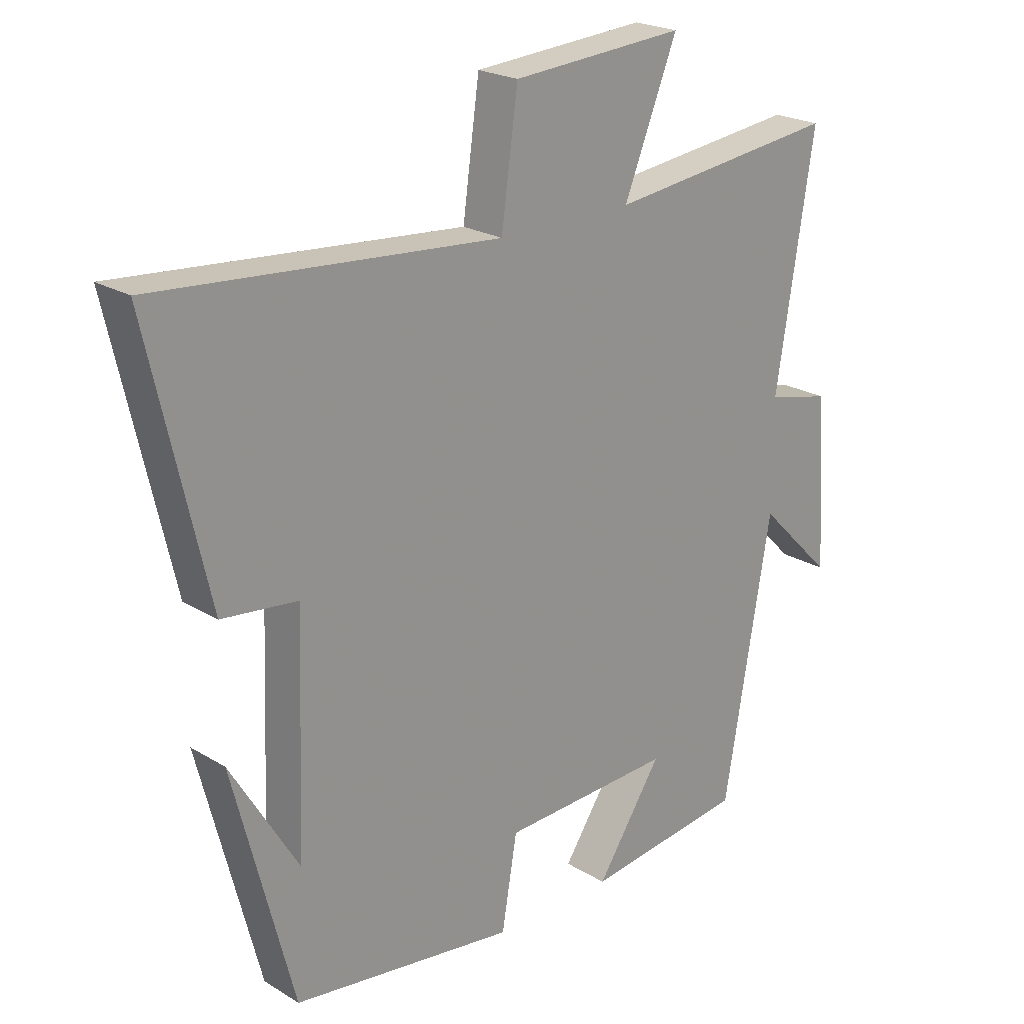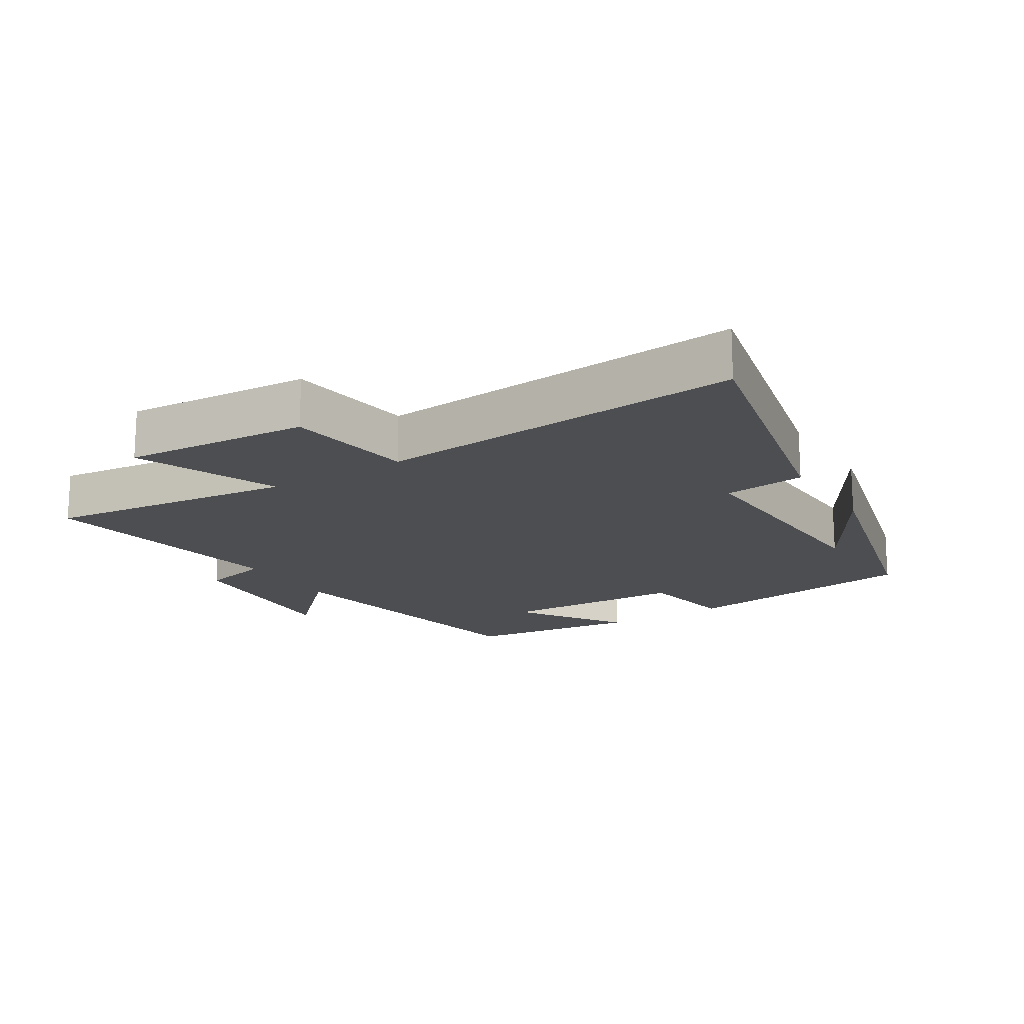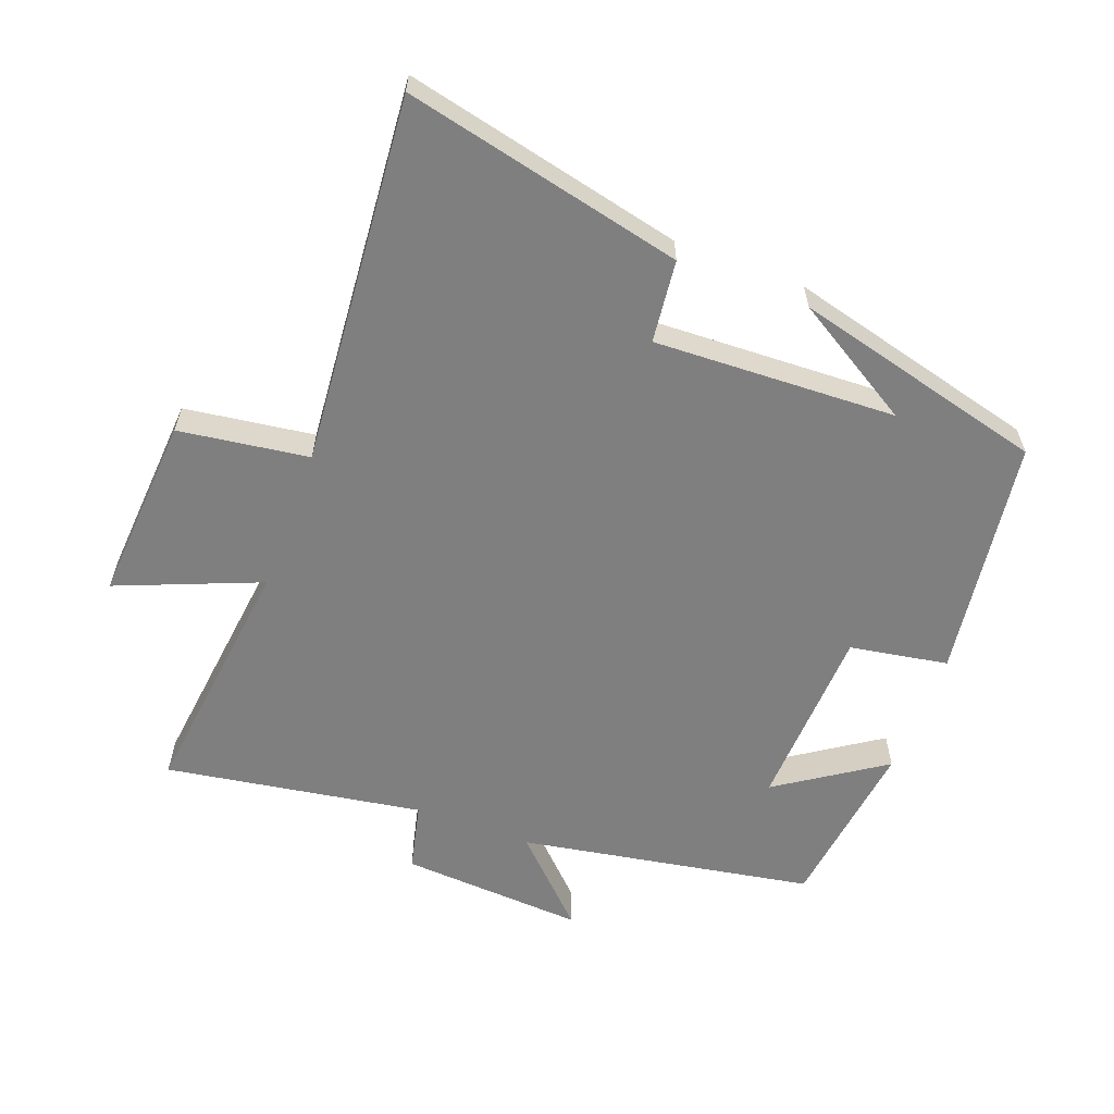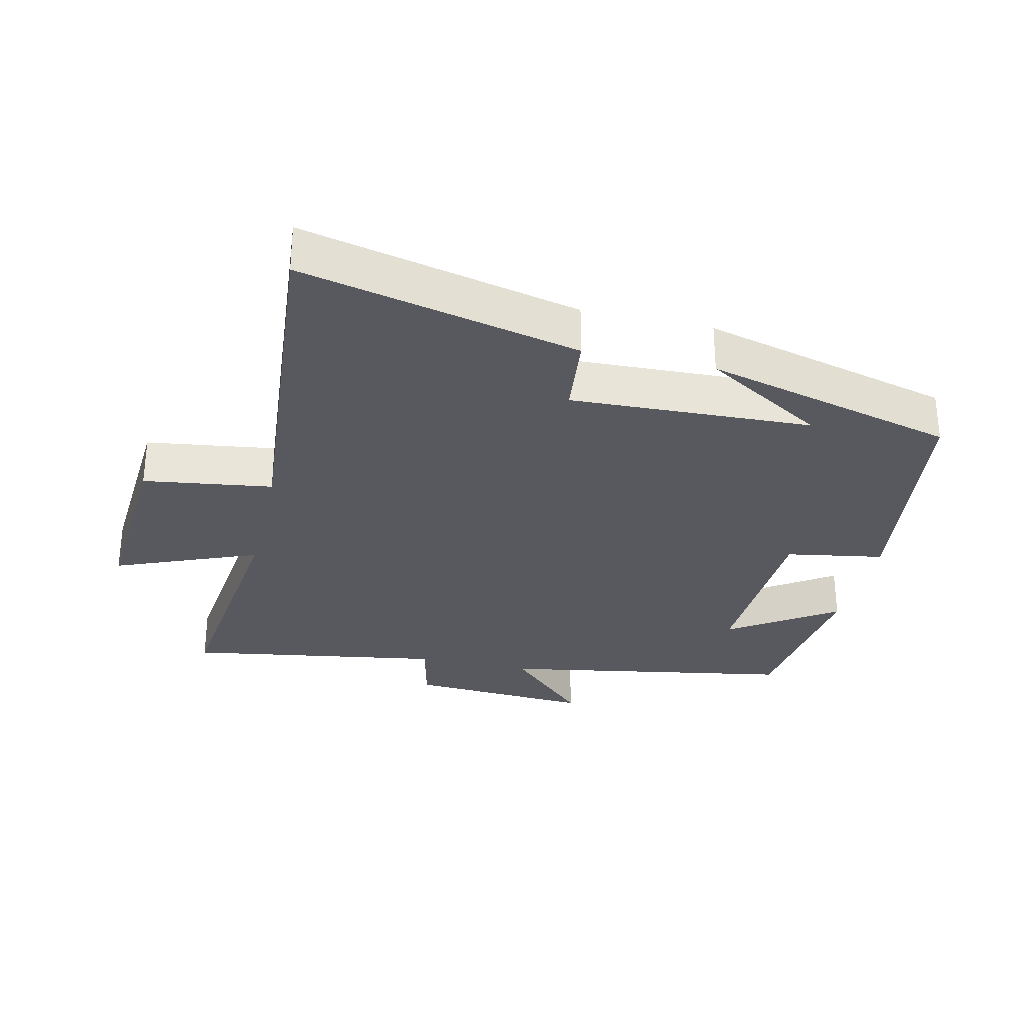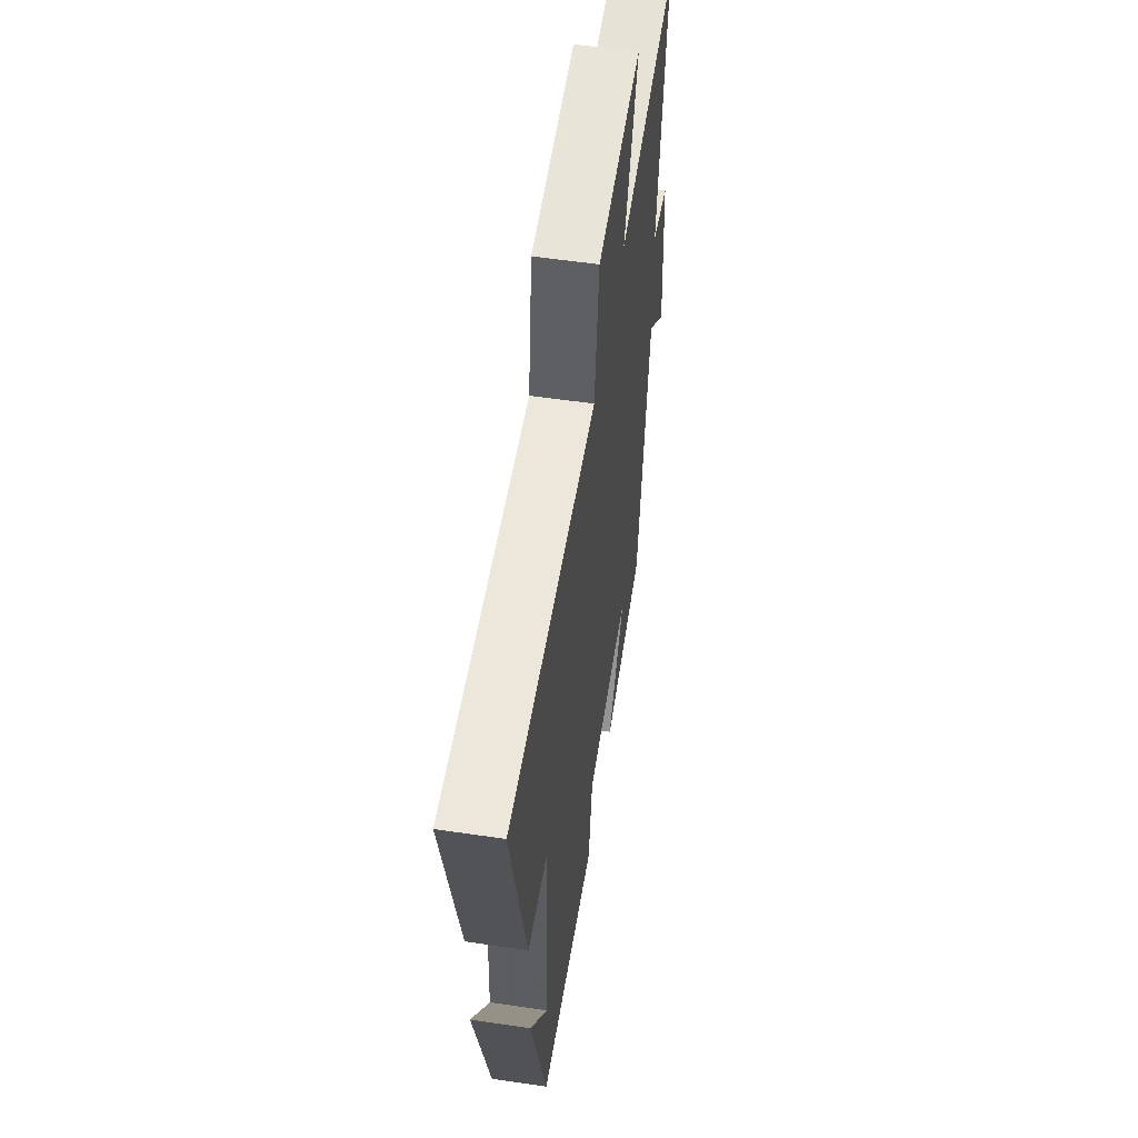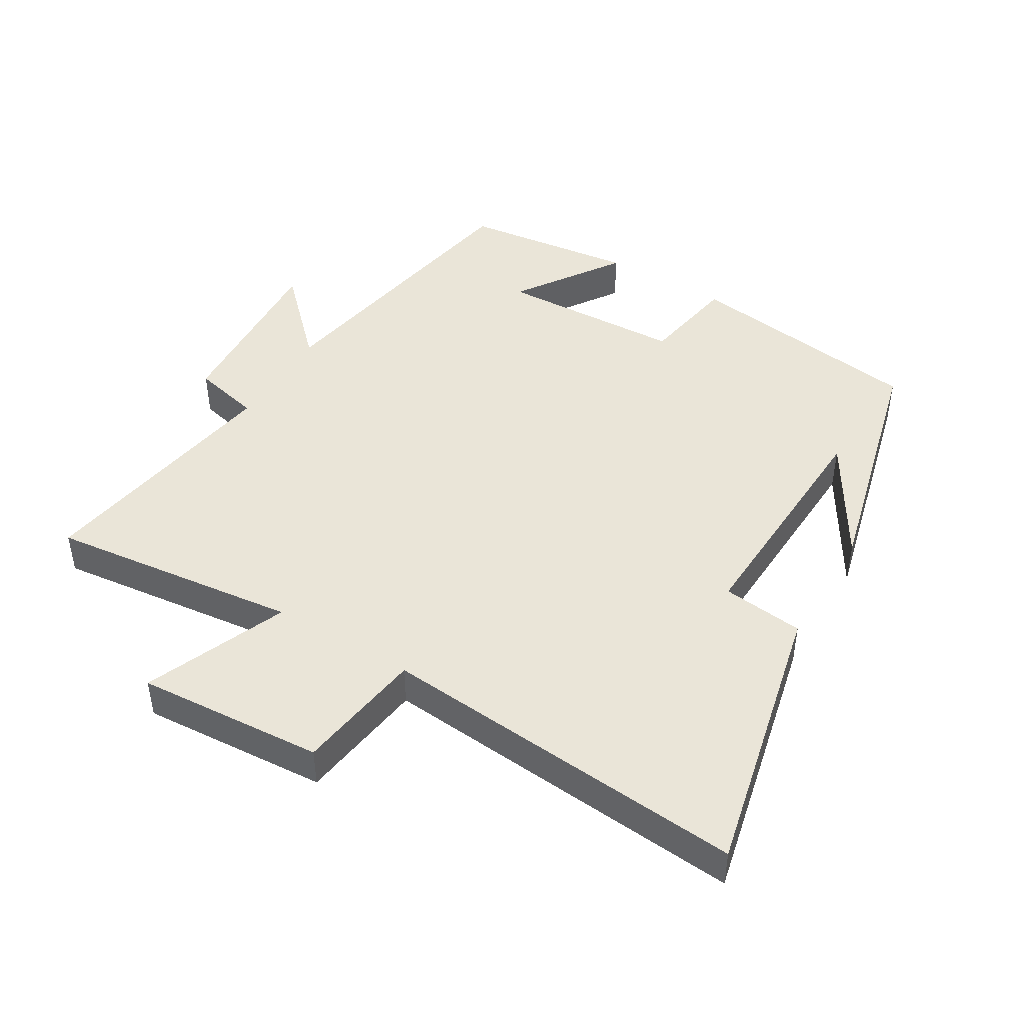
<metadata>
{"format":"obj","ext":"obj","renderer":"f3d","projection":"perspective","resolution":1024,"background":"white","views":[{"elev":22.3,"azim":136.3,"up":"+Z"},{"elev":-17.1,"azim":32.0,"up":"+Y"},{"elev":-59.7,"azim":69.5,"up":"+Y"},{"elev":-30.3,"azim":77.1,"up":"+Y"},{"elev":55.6,"azim":98.8,"up":"+Z"},{"elev":45.4,"azim":31.1,"up":"+Y"}]}
</metadata>
<code>
v 0.402 0.07 -0.45
v 0.038 0.07 -0.5
v 0.013 0.07 -0.352
v -0.267 0.07 -0.34
v -0.16 0.07 -0.5
v -0.423 0.07 -0.467
v -0.5 0.07 -0.023
v -0.622 0.07 -0.145
v -0.604 0.07 0.133
v -0.5 0.07 0.157
v -0.562 0.07 0.545
v -0.184 0.07 0.5
v -0.271 0.07 0.715
v 0.011 0.07 0.695
v 0.038 0.07 0.5
v 0.596 0.07 0.546
v 0.5 0.07 0.126
v 0.376 0.07 0.112
v 0.39 0.07 -0.252
v 0.5 0.07 -0.07
v 0.402 0 -0.45
v 0.038 0 -0.5
v 0.013 0 -0.352
v -0.267 0 -0.34
v -0.16 0 -0.5
v -0.423 0 -0.467
v -0.5 0 -0.023
v -0.622 0 -0.145
v -0.604 0 0.133
v -0.5 0 0.157
v -0.562 0 0.545
v -0.184 0 0.5
v -0.271 0 0.715
v 0.011 0 0.695
v 0.038 0 0.5
v 0.596 0 0.546
v 0.5 0 0.126
v 0.376 0 0.112
v 0.39 0 -0.252
v 0.5 0 -0.07
f 19 20 1
f 15 16 17 18
f 15 18 19
f 12 13 14 15
f 12 15 19 1
f 10 11 12 1
f 7 8 9 10
f 4 5 6 7
f 3 4 7 10
f 1 2 3
f 1 3 10
f 21 40 39
f 38 37 36 35
f 39 38 35
f 35 34 33 32
f 21 39 35 32
f 21 32 31 30
f 30 29 28 27
f 27 26 25 24
f 30 27 24 23
f 23 22 21
f 30 23 21
f 1 21 22 2
f 2 22 23 3
f 3 23 24 4
f 4 24 25 5
f 5 25 26 6
f 6 26 27 7
f 7 27 28 8
f 8 28 29 9
f 9 29 30 10
f 10 30 31 11
f 11 31 32 12
f 12 32 33 13
f 13 33 34 14
f 14 34 35 15
f 15 35 36 16
f 16 36 37 17
f 17 37 38 18
f 18 38 39 19
f 19 39 40 20
f 20 40 21 1

</code>
